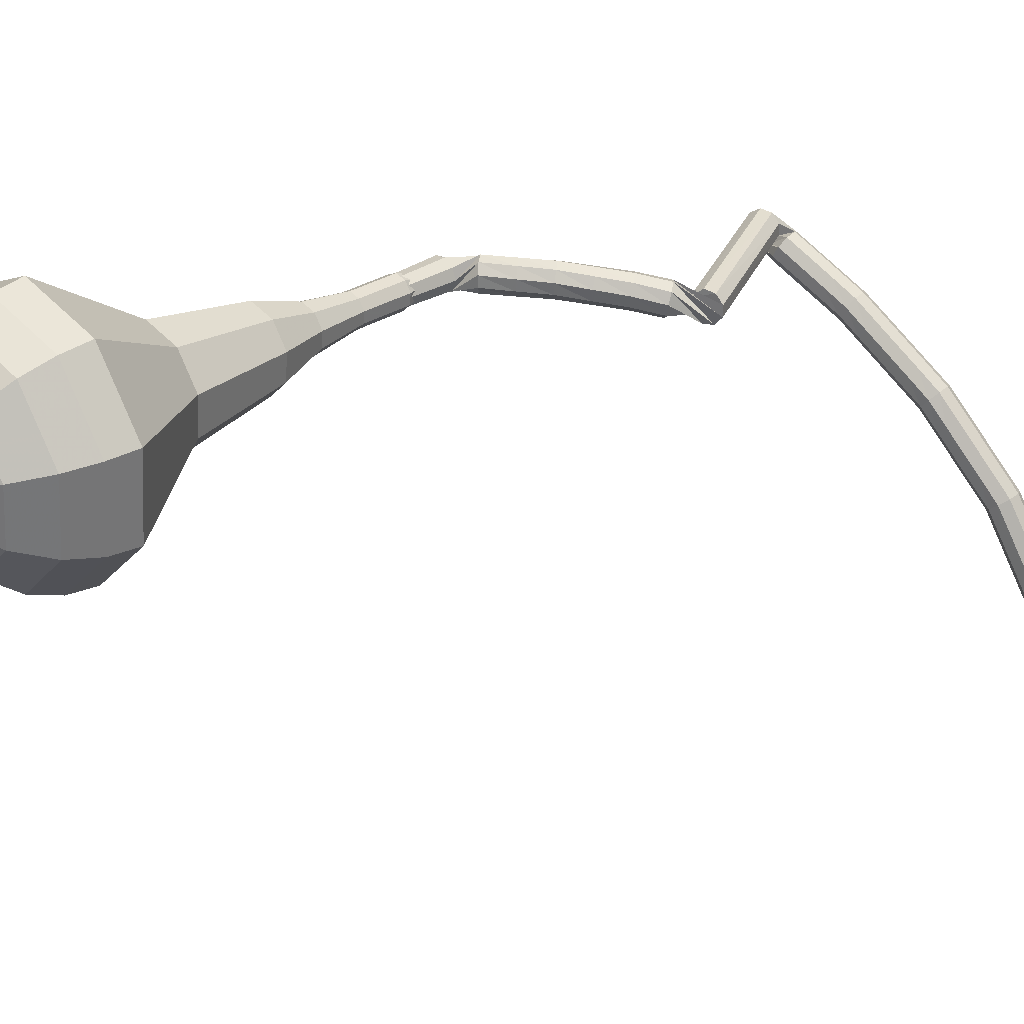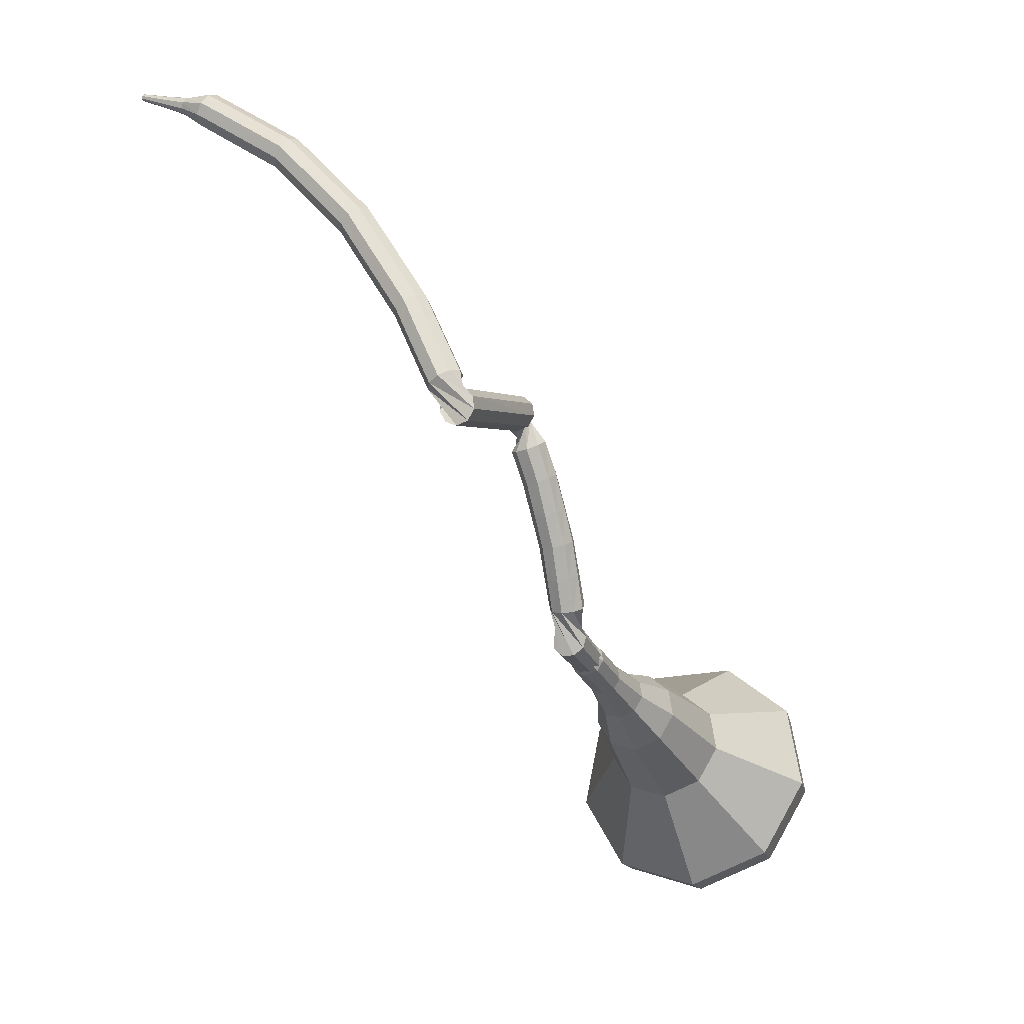
<metadata>
{"format":"obj","ext":"obj","renderer":"f3d","projection":"perspective","resolution":1024,"background":"white","views":[{"elev":66.9,"azim":-120.4,"up":"+Y"},{"elev":48.2,"azim":69.5,"up":"+Z"}]}
</metadata>
<code>
g tube1
v 168.2 177.6 77.94
v 167.8 174.6 76.55
v 165.3 172.3 75.81
v 162 172 76.07
v 159.3 173.7 77.2
v 158.5 176.7 78.67
v 160 179.5 79.81
v 163.1 180.8 80.06
v 166.3 180.1 79.32
v 168.2 177.6 77.94
v 166.8 177.7 77.09
v 166.5 175.4 76.08
v 164.7 173.8 75.54
v 162.2 173.6 75.72
v 160.3 174.8 76.55
v 159.7 177 77.63
v 160.8 179 78.46
v 163.1 180 78.65
v 165.4 179.5 78.11
v 166.8 177.7 77.09
v 163.2 177.2 76.25
v 163.2 177.2 76.25
v 163.2 177.2 76.25
v 163.2 177.2 76.25
v 163.2 177.2 76.25
v 163.2 177.2 76.25
v 163.2 177.2 76.25
v 163.2 177.2 76.25
v 163.2 177.2 76.25
v 163.2 177.2 76.25
v 165.7 163.6 104.9
v 166.1 163 104.6
v 166.7 162.8 104.5
v 167.3 163.1 104.5
v 167.7 163.6 104.8
v 167.6 164.2 105
v 167 164.6 105.2
v 166.4 164.6 105.3
v 165.8 164.2 105.2
v 165.7 163.6 104.9
v 165.8 165 106.5
v 165.2 164.8 106.1
v 164.9 164.3 105.9
v 164.9 163.6 106
v 165.2 163.1 106.3
v 165.8 163 106.7
v 166.3 163.4 107
v 166.5 164.1 107
v 166.3 164.7 106.8
v 165.8 165 106.5
v 164.6 165.1 108
v 164 164.9 107.6
v 163.7 164.3 107.4
v 163.8 163.7 107.5
v 164.1 163.2 107.8
v 164.7 163.1 108.2
v 165.1 163.6 108.5
v 165.3 164.2 108.6
v 165.1 164.8 108.4
v 164.6 165.1 108
v 163.4 165.2 109.5
v 162.9 165 109.1
v 162.6 164.4 108.9
v 162.7 163.7 109
v 163.1 163.3 109.3
v 163.6 163.3 109.7
v 164 163.7 110.1
v 164.1 164.4 110.1
v 163.9 165 109.9
v 163.4 165.2 109.5
v 162.1 165.1 111
v 161.6 164.9 110.6
v 161.4 164.3 110.4
v 161.5 163.6 110.5
v 161.9 163.2 110.8
v 162.4 163.2 111.2
v 162.8 163.7 111.6
v 162.9 164.4 111.6
v 162.6 164.9 111.4
v 162.1 165.1 111
v 160.8 165.1 112.5
v 160.4 164.8 112.1
v 160.2 164.2 111.9
v 160.3 163.5 112
v 160.8 163.1 112.3
v 161.3 163.2 112.7
v 161.6 163.7 113.1
v 161.7 164.3 113.2
v 161.3 164.9 112.9
v 160.8 165.1 112.5
v 159.5 164.9 113.9
v 159.1 164.6 113.5
v 158.9 164 113.3
v 159.1 163.3 113.4
v 159.6 162.9 113.7
v 160.1 163 114.2
v 160.4 163.5 114.5
v 160.4 164.2 114.6
v 160 164.7 114.4
v 159.5 164.9 113.9
v 157.6 163.2 115.4
v 158 162.9 115
v 158.7 163 114.8
v 159.2 163.4 114.9
v 159.4 164 115.2
v 159.1 164.4 115.6
v 158.5 164.6 115.9
v 157.8 164.3 116
v 157.5 163.7 115.8
v 157.6 163.2 115.4
v 162.2 158.1 122.1
v 162.6 157.8 121.7
v 163.3 157.9 121.5
v 163.8 158.3 121.6
v 164 158.9 121.9
v 163.7 159.3 122.4
v 163.1 159.4 122.7
v 162.5 159.2 122.8
v 162.1 158.7 122.6
v 162.2 158.1 122.1
v 161.4 159.6 122.5
v 161.3 159.3 121.9
v 161.2 158.7 121.6
v 161.3 158 121.7
v 161.4 157.6 122.2
v 161.6 157.6 122.9
v 161.7 158.1 123.4
v 161.7 158.7 123.5
v 161.6 159.3 123.2
v 161.4 159.6 122.5
v 159.9 159.5 123
v 159.7 159.2 122.3
v 159.7 158.6 122
v 159.7 158 122.1
v 159.9 157.5 122.6
v 160 157.5 123.3
v 160.2 158 123.8
v 160.2 158.7 123.9
v 160 159.3 123.6
v 159.9 159.5 123
v 158.3 159.4 123.4
v 158.2 159.2 122.7
v 158.1 158.6 122.4
v 158.2 157.9 122.5
v 158.3 157.5 123
v 158.5 157.5 123.7
v 158.6 157.9 124.2
v 158.6 158.6 124.3
v 158.5 159.2 124
v 158.3 159.4 123.4
v 156.7 159.3 123.8
v 156.6 159.1 123.1
v 156.6 158.5 122.8
v 156.7 157.8 122.9
v 156.8 157.4 123.4
v 157 157.4 124.1
v 157 157.9 124.6
v 157 158.5 124.7
v 156.9 159.1 124.4
v 156.7 159.3 123.8
v 155.1 159.1 124
v 155 158.8 123.4
v 155 158.2 123.1
v 155.2 157.6 123.2
v 155.3 157.2 123.7
v 155.4 157.2 124.4
v 155.5 157.6 124.9
v 155.4 158.3 125
v 155.2 158.9 124.7
v 155.1 159.1 124
v 153.5 158.8 124.3
v 153.4 158.6 123.7
v 153.5 158 123.4
v 153.6 157.3 123.5
v 153.8 156.9 124
v 153.9 156.9 124.7
v 153.9 157.4 125.2
v 153.8 158 125.3
v 153.7 158.6 125
v 153.5 158.8 124.3
v 152 158.6 124.6
v 151.9 158.3 124
v 151.9 157.7 123.7
v 152 157.1 123.8
v 152.2 156.6 124.3
v 152.3 156.7 125
v 152.3 157.1 125.5
v 152.3 157.8 125.6
v 152.1 158.4 125.3
v 152 158.6 124.6
v 150.3 158.3 124.9
v 150.3 158.1 124.3
v 150.4 157.5 123.9
v 150.6 156.8 124
v 150.7 156.4 124.6
v 150.8 156.4 125.2
v 150.8 156.9 125.8
v 150.6 157.5 125.9
v 150.5 158.1 125.5
v 150.3 158.3 124.9
v 148.7 157.8 125
v 148.7 157.6 124.4
v 148.9 157 124.1
v 149.1 156.4 124.2
v 149.3 155.9 124.7
v 149.3 156 125.4
v 149.2 156.4 125.9
v 149 157 126
v 148.8 157.6 125.7
v 148.7 157.8 125
v 147.2 157.3 125.2
v 147.2 157.1 124.5
v 147.4 156.5 124.2
v 147.6 155.9 124.3
v 147.8 155.5 124.8
v 147.8 155.5 125.5
v 147.7 155.9 126
v 147.5 156.6 126.1
v 147.3 157.1 125.8
v 147.2 157.3 125.2
v 145.7 156.8 125.3
v 145.7 156.6 124.6
v 145.8 156 124.3
v 146.1 155.4 124.4
v 146.2 155 124.9
v 146.3 155 125.6
v 146.2 155.4 126.1
v 146 156.1 126.3
v 145.8 156.6 125.9
v 145.7 156.8 125.3
v 144.1 156.3 125.4
v 144.1 156.1 124.8
v 144.4 155.6 124.4
v 144.6 154.9 124.5
v 144.8 154.5 125.1
v 144.8 154.5 125.7
v 144.6 154.9 126.3
v 144.4 155.6 126.4
v 144.1 156.1 126.1
v 144.1 156.3 125.4
v 142.5 155.5 125.3
v 142.7 155.3 124.7
v 143 154.8 124.3
v 143.3 154.2 124.5
v 143.5 153.8 125
v 143.4 153.8 125.7
v 143.2 154.2 126.2
v 142.9 154.8 126.3
v 142.6 155.3 126
v 142.5 155.5 125.3
v 141.1 154.8 125.2
v 141.3 154.6 124.6
v 141.6 154.1 124.3
v 141.9 153.5 124.4
v 142 153.1 124.9
v 142 153.1 125.6
v 141.8 153.4 126.1
v 141.5 154 126.2
v 141.2 154.6 125.9
v 141.1 154.8 125.2
v 139.7 154 125.2
v 139.8 153.9 124.5
v 140.1 153.3 124.2
v 140.4 152.7 124.3
v 140.6 152.3 124.8
v 140.6 152.3 125.5
v 140.4 152.7 126
v 140 153.3 126.2
v 139.8 153.8 125.8
v 139.7 154 125.2
v 138.2 153.3 125.1
v 138.4 153.1 124.5
v 138.8 152.6 124.1
v 139.1 152.1 124.2
v 139.3 151.7 124.7
v 139.2 151.6 125.4
v 138.9 151.9 125.9
v 138.6 152.5 126.1
v 138.3 153 125.7
v 138.2 153.3 125.1
v 137.2 151.8 124.8
v 137.3 151.8 124.5
v 137.5 151.5 124.3
v 137.7 151.3 124.4
v 137.8 151.1 124.6
v 137.8 151 125
v 137.6 151.2 125.2
v 137.4 151.4 125.3
v 137.2 151.7 125.1
v 137.2 151.8 124.8
v 136.1 150.7 124.5
v 136.2 150.7 124.3
v 136.3 150.5 124.2
v 136.4 150.3 124.2
v 136.5 150.2 124.4
v 136.5 150.2 124.6
v 136.4 150.3 124.8
v 136.2 150.4 124.8
v 136.1 150.6 124.7
v 136.1 150.7 124.5
v 134.9 149.6 124.2
v 135 149.6 124.1
v 135.1 149.5 124
v 135.2 149.4 124
v 135.2 149.3 124.1
v 135.2 149.3 124.3
v 135.1 149.3 124.4
v 135 149.4 124.4
v 135 149.5 124.3
v 134.9 149.6 124.2
f 1 2 12
f 12 11 1
f 2 3 13
f 13 12 2
f 3 4 14
f 14 13 3
f 4 5 15
f 15 14 4
f 5 6 16
f 16 15 5
f 6 7 17
f 17 16 6
f 7 8 18
f 18 17 7
f 8 9 19
f 19 18 8
f 9 10 20
f 20 19 9
f 11 12 22
f 22 21 11
f 12 13 23
f 23 22 12
f 13 14 24
f 24 23 13
f 14 15 25
f 25 24 14
f 15 16 26
f 26 25 15
f 16 17 27
f 27 26 16
f 17 18 28
f 28 27 17
f 18 19 29
f 29 28 18
f 19 20 30
f 30 29 19
f 21 22 32
f 32 31 21
f 22 23 33
f 33 32 22
f 23 24 34
f 34 33 23
f 24 25 35
f 35 34 24
f 25 26 36
f 36 35 25
f 26 27 37
f 37 36 26
f 27 28 38
f 38 37 27
f 28 29 39
f 39 38 28
f 29 30 40
f 40 39 29
f 31 32 42
f 42 41 31
f 32 33 43
f 43 42 32
f 33 34 44
f 44 43 33
f 34 35 45
f 45 44 34
f 35 36 46
f 46 45 35
f 36 37 47
f 47 46 36
f 37 38 48
f 48 47 37
f 38 39 49
f 49 48 38
f 39 40 50
f 50 49 39
f 41 42 52
f 52 51 41
f 42 43 53
f 53 52 42
f 43 44 54
f 54 53 43
f 44 45 55
f 55 54 44
f 45 46 56
f 56 55 45
f 46 47 57
f 57 56 46
f 47 48 58
f 58 57 47
f 48 49 59
f 59 58 48
f 49 50 60
f 60 59 49
f 51 52 62
f 62 61 51
f 52 53 63
f 63 62 52
f 53 54 64
f 64 63 53
f 54 55 65
f 65 64 54
f 55 56 66
f 66 65 55
f 56 57 67
f 67 66 56
f 57 58 68
f 68 67 57
f 58 59 69
f 69 68 58
f 59 60 70
f 70 69 59
f 61 62 72
f 72 71 61
f 62 63 73
f 73 72 62
f 63 64 74
f 74 73 63
f 64 65 75
f 75 74 64
f 65 66 76
f 76 75 65
f 66 67 77
f 77 76 66
f 67 68 78
f 78 77 67
f 68 69 79
f 79 78 68
f 69 70 80
f 80 79 69
f 71 72 82
f 82 81 71
f 72 73 83
f 83 82 72
f 73 74 84
f 84 83 73
f 74 75 85
f 85 84 74
f 75 76 86
f 86 85 75
f 76 77 87
f 87 86 76
f 77 78 88
f 88 87 77
f 78 79 89
f 89 88 78
f 79 80 90
f 90 89 79
f 81 82 92
f 92 91 81
f 82 83 93
f 93 92 82
f 83 84 94
f 94 93 83
f 84 85 95
f 95 94 84
f 85 86 96
f 96 95 85
f 86 87 97
f 97 96 86
f 87 88 98
f 98 97 87
f 88 89 99
f 99 98 88
f 89 90 100
f 100 99 89
f 91 92 102
f 102 101 91
f 92 93 103
f 103 102 92
f 93 94 104
f 104 103 93
f 94 95 105
f 105 104 94
f 95 96 106
f 106 105 95
f 96 97 107
f 107 106 96
f 97 98 108
f 108 107 97
f 98 99 109
f 109 108 98
f 99 100 110
f 110 109 99
f 101 102 112
f 112 111 101
f 102 103 113
f 113 112 102
f 103 104 114
f 114 113 103
f 104 105 115
f 115 114 104
f 105 106 116
f 116 115 105
f 106 107 117
f 117 116 106
f 107 108 118
f 118 117 107
f 108 109 119
f 119 118 108
f 109 110 120
f 120 119 109
f 111 112 122
f 122 121 111
f 112 113 123
f 123 122 112
f 113 114 124
f 124 123 113
f 114 115 125
f 125 124 114
f 115 116 126
f 126 125 115
f 116 117 127
f 127 126 116
f 117 118 128
f 128 127 117
f 118 119 129
f 129 128 118
f 119 120 130
f 130 129 119
f 121 122 132
f 132 131 121
f 122 123 133
f 133 132 122
f 123 124 134
f 134 133 123
f 124 125 135
f 135 134 124
f 125 126 136
f 136 135 125
f 126 127 137
f 137 136 126
f 127 128 138
f 138 137 127
f 128 129 139
f 139 138 128
f 129 130 140
f 140 139 129
f 131 132 142
f 142 141 131
f 132 133 143
f 143 142 132
f 133 134 144
f 144 143 133
f 134 135 145
f 145 144 134
f 135 136 146
f 146 145 135
f 136 137 147
f 147 146 136
f 137 138 148
f 148 147 137
f 138 139 149
f 149 148 138
f 139 140 150
f 150 149 139
f 141 142 152
f 152 151 141
f 142 143 153
f 153 152 142
f 143 144 154
f 154 153 143
f 144 145 155
f 155 154 144
f 145 146 156
f 156 155 145
f 146 147 157
f 157 156 146
f 147 148 158
f 158 157 147
f 148 149 159
f 159 158 148
f 149 150 160
f 160 159 149
f 151 152 162
f 162 161 151
f 152 153 163
f 163 162 152
f 153 154 164
f 164 163 153
f 154 155 165
f 165 164 154
f 155 156 166
f 166 165 155
f 156 157 167
f 167 166 156
f 157 158 168
f 168 167 157
f 158 159 169
f 169 168 158
f 159 160 170
f 170 169 159
f 161 162 172
f 172 171 161
f 162 163 173
f 173 172 162
f 163 164 174
f 174 173 163
f 164 165 175
f 175 174 164
f 165 166 176
f 176 175 165
f 166 167 177
f 177 176 166
f 167 168 178
f 178 177 167
f 168 169 179
f 179 178 168
f 169 170 180
f 180 179 169
f 171 172 182
f 182 181 171
f 172 173 183
f 183 182 172
f 173 174 184
f 184 183 173
f 174 175 185
f 185 184 174
f 175 176 186
f 186 185 175
f 176 177 187
f 187 186 176
f 177 178 188
f 188 187 177
f 178 179 189
f 189 188 178
f 179 180 190
f 190 189 179
f 181 182 192
f 192 191 181
f 182 183 193
f 193 192 182
f 183 184 194
f 194 193 183
f 184 185 195
f 195 194 184
f 185 186 196
f 196 195 185
f 186 187 197
f 197 196 186
f 187 188 198
f 198 197 187
f 188 189 199
f 199 198 188
f 189 190 200
f 200 199 189
f 191 192 202
f 202 201 191
f 192 193 203
f 203 202 192
f 193 194 204
f 204 203 193
f 194 195 205
f 205 204 194
f 195 196 206
f 206 205 195
f 196 197 207
f 207 206 196
f 197 198 208
f 208 207 197
f 198 199 209
f 209 208 198
f 199 200 210
f 210 209 199
f 201 202 212
f 212 211 201
f 202 203 213
f 213 212 202
f 203 204 214
f 214 213 203
f 204 205 215
f 215 214 204
f 205 206 216
f 216 215 205
f 206 207 217
f 217 216 206
f 207 208 218
f 218 217 207
f 208 209 219
f 219 218 208
f 209 210 220
f 220 219 209
f 211 212 222
f 222 221 211
f 212 213 223
f 223 222 212
f 213 214 224
f 224 223 213
f 214 215 225
f 225 224 214
f 215 216 226
f 226 225 215
f 216 217 227
f 227 226 216
f 217 218 228
f 228 227 217
f 218 219 229
f 229 228 218
f 219 220 230
f 230 229 219
f 221 222 232
f 232 231 221
f 222 223 233
f 233 232 222
f 223 224 234
f 234 233 223
f 224 225 235
f 235 234 224
f 225 226 236
f 236 235 225
f 226 227 237
f 237 236 226
f 227 228 238
f 238 237 227
f 228 229 239
f 239 238 228
f 229 230 240
f 240 239 229
f 231 232 242
f 242 241 231
f 232 233 243
f 243 242 232
f 233 234 244
f 244 243 233
f 234 235 245
f 245 244 234
f 235 236 246
f 246 245 235
f 236 237 247
f 247 246 236
f 237 238 248
f 248 247 237
f 238 239 249
f 249 248 238
f 239 240 250
f 250 249 239
f 241 242 252
f 252 251 241
f 242 243 253
f 253 252 242
f 243 244 254
f 254 253 243
f 244 245 255
f 255 254 244
f 245 246 256
f 256 255 245
f 246 247 257
f 257 256 246
f 247 248 258
f 258 257 247
f 248 249 259
f 259 258 248
f 249 250 260
f 260 259 249
f 251 252 262
f 262 261 251
f 252 253 263
f 263 262 252
f 253 254 264
f 264 263 253
f 254 255 265
f 265 264 254
f 255 256 266
f 266 265 255
f 256 257 267
f 267 266 256
f 257 258 268
f 268 267 257
f 258 259 269
f 269 268 258
f 259 260 270
f 270 269 259
f 261 262 272
f 272 271 261
f 262 263 273
f 273 272 262
f 263 264 274
f 274 273 263
f 264 265 275
f 275 274 264
f 265 266 276
f 276 275 265
f 266 267 277
f 277 276 266
f 267 268 278
f 278 277 267
f 268 269 279
f 279 278 268
f 269 270 280
f 280 279 269
f 271 272 282
f 282 281 271
f 272 273 283
f 283 282 272
f 273 274 284
f 284 283 273
f 274 275 285
f 285 284 274
f 275 276 286
f 286 285 275
f 276 277 287
f 287 286 276
f 277 278 288
f 288 287 277
f 278 279 289
f 289 288 278
f 279 280 290
f 290 289 279
f 281 282 292
f 292 291 281
f 282 283 293
f 293 292 282
f 283 284 294
f 294 293 283
f 284 285 295
f 295 294 284
f 285 286 296
f 296 295 285
f 286 287 297
f 297 296 286
f 287 288 298
f 298 297 287
f 288 289 299
f 299 298 288
f 289 290 300
f 300 299 289
f 291 292 302
f 302 301 291
f 292 293 303
f 303 302 292
f 293 294 304
f 304 303 293
f 294 295 305
f 305 304 294
f 295 296 306
f 306 305 295
f 296 297 307
f 307 306 296
f 297 298 308
f 308 307 297
f 298 299 309
f 309 308 298
f 299 300 310
f 310 309 299
v 166.7 163.8 104.9
v 166.7 163.8 104.9
v 166.7 163.8 104.9
v 166.7 163.8 104.9
v 166.7 163.8 104.9
v 166.7 163.8 104.9
v 166.7 163.8 104.9
v 166.7 163.8 104.9
v 166.7 163.8 104.9
v 166.7 163.8 104.9
v 167.3 165.3 102.2
v 167.3 164.7 101.9
v 166.8 164.2 101.7
v 166.1 164.2 101.8
v 165.5 164.5 102
v 165.4 165.1 102.3
v 165.7 165.7 102.5
v 166.3 165.9 102.6
v 167 165.8 102.4
v 167.3 165.3 102.2
v 167 166.6 99.42
v 166.9 166 99.14
v 166.4 165.5 98.99
v 165.7 165.4 99.04
v 165.2 165.8 99.27
v 165 166.4 99.57
v 165.3 166.9 99.8
v 166 167.2 99.85
v 166.6 167.1 99.7
v 167 166.6 99.42
v 167.1 168 96.68
v 166.9 167.1 96.28
v 166.2 166.4 96.07
v 165.3 166.3 96.15
v 164.5 166.8 96.47
v 164.3 167.7 96.89
v 164.7 168.5 97.22
v 165.6 168.9 97.29
v 166.5 168.7 97.08
v 167.1 168 96.68
v 167.7 169.5 93.95
v 167.5 168 93.26
v 166.3 166.9 92.9
v 164.7 166.7 93.03
v 163.3 167.6 93.58
v 162.9 169 94.31
v 163.7 170.4 94.86
v 165.2 171.1 94.99
v 166.8 170.7 94.63
v 167.7 169.5 93.95
v 168 172.3 88.47
v 167.7 170.2 87.51
v 166 168.6 86.99
v 163.7 168.4 87.17
v 161.8 169.6 87.96
v 161.3 171.6 88.99
v 162.3 173.6 89.77
v 164.5 174.5 89.95
v 166.7 174 89.44
v 168 172.3 88.47
v 171.3 175.9 83
v 170.7 171.3 80.9
v 167 167.9 79.78
v 161.9 167.4 80.17
v 157.8 170 81.88
v 156.6 174.4 84.12
v 158.9 178.7 85.83
v 163.6 180.8 86.22
v 168.4 179.7 85.1
v 171.3 175.9 83
v 170.8 176.6 81.31
v 170.2 172.1 79.28
v 166.7 168.9 78.2
v 161.7 168.4 78.57
v 157.8 170.9 80.23
v 156.6 175.2 82.39
v 158.8 179.3 84.05
v 163.4 181.3 84.43
v 168.1 180.3 83.34
v 170.8 176.6 81.31
v 169.9 177.2 79.62
v 169.4 173.2 77.81
v 166.1 170.3 76.84
v 161.7 169.9 77.18
v 158.2 172.1 78.66
v 157.2 176 80.59
v 159.2 179.6 82.07
v 163.2 181.4 82.41
v 167.4 180.5 81.44
v 169.9 177.2 79.62
v 168.2 177.6 77.94
v 167.8 174.6 76.55
v 165.3 172.3 75.81
v 162 172 76.07
v 159.3 173.7 77.2
v 158.5 176.7 78.67
v 160 179.5 79.81
v 163.1 180.8 80.06
v 166.3 180.1 79.32
v 168.2 177.6 77.94
v 166.8 177.7 77.09
v 166.5 175.4 76.08
v 164.7 173.8 75.54
v 162.2 173.6 75.72
v 160.3 174.8 76.55
v 159.7 177 77.63
v 160.8 179 78.46
v 163.1 180 78.65
v 165.4 179.5 78.11
v 166.8 177.7 77.09
v 163.2 177.2 76.25
v 163.2 177.2 76.25
v 163.2 177.2 76.25
v 163.2 177.2 76.25
v 163.2 177.2 76.25
v 163.2 177.2 76.25
v 163.2 177.2 76.25
v 163.2 177.2 76.25
v 163.2 177.2 76.25
v 163.2 177.2 76.25
f 311 312 322
f 322 321 311
f 312 313 323
f 323 322 312
f 313 314 324
f 324 323 313
f 314 315 325
f 325 324 314
f 315 316 326
f 326 325 315
f 316 317 327
f 327 326 316
f 317 318 328
f 328 327 317
f 318 319 329
f 329 328 318
f 319 320 330
f 330 329 319
f 321 322 332
f 332 331 321
f 322 323 333
f 333 332 322
f 323 324 334
f 334 333 323
f 324 325 335
f 335 334 324
f 325 326 336
f 336 335 325
f 326 327 337
f 337 336 326
f 327 328 338
f 338 337 327
f 328 329 339
f 339 338 328
f 329 330 340
f 340 339 329
f 331 332 342
f 342 341 331
f 332 333 343
f 343 342 332
f 333 334 344
f 344 343 333
f 334 335 345
f 345 344 334
f 335 336 346
f 346 345 335
f 336 337 347
f 347 346 336
f 337 338 348
f 348 347 337
f 338 339 349
f 349 348 338
f 339 340 350
f 350 349 339
f 341 342 352
f 352 351 341
f 342 343 353
f 353 352 342
f 343 344 354
f 354 353 343
f 344 345 355
f 355 354 344
f 345 346 356
f 356 355 345
f 346 347 357
f 357 356 346
f 347 348 358
f 358 357 347
f 348 349 359
f 359 358 348
f 349 350 360
f 360 359 349
f 351 352 362
f 362 361 351
f 352 353 363
f 363 362 352
f 353 354 364
f 364 363 353
f 354 355 365
f 365 364 354
f 355 356 366
f 366 365 355
f 356 357 367
f 367 366 356
f 357 358 368
f 368 367 357
f 358 359 369
f 369 368 358
f 359 360 370
f 370 369 359
f 361 362 372
f 372 371 361
f 362 363 373
f 373 372 362
f 363 364 374
f 374 373 363
f 364 365 375
f 375 374 364
f 365 366 376
f 376 375 365
f 366 367 377
f 377 376 366
f 367 368 378
f 378 377 367
f 368 369 379
f 379 378 368
f 369 370 380
f 380 379 369
f 371 372 382
f 382 381 371
f 372 373 383
f 383 382 372
f 373 374 384
f 384 383 373
f 374 375 385
f 385 384 374
f 375 376 386
f 386 385 375
f 376 377 387
f 387 386 376
f 377 378 388
f 388 387 377
f 378 379 389
f 389 388 378
f 379 380 390
f 390 389 379
f 381 382 392
f 392 391 381
f 382 383 393
f 393 392 382
f 383 384 394
f 394 393 383
f 384 385 395
f 395 394 384
f 385 386 396
f 396 395 385
f 386 387 397
f 397 396 386
f 387 388 398
f 398 397 387
f 388 389 399
f 399 398 388
f 389 390 400
f 400 399 389
f 391 392 402
f 402 401 391
f 392 393 403
f 403 402 392
f 393 394 404
f 404 403 393
f 394 395 405
f 405 404 394
f 395 396 406
f 406 405 395
f 396 397 407
f 407 406 396
f 397 398 408
f 408 407 397
f 398 399 409
f 409 408 398
f 399 400 410
f 410 409 399
f 401 402 412
f 412 411 401
f 402 403 413
f 413 412 402
f 403 404 414
f 414 413 403
f 404 405 415
f 415 414 404
f 405 406 416
f 416 415 405
f 406 407 417
f 417 416 406
f 407 408 418
f 418 417 407
f 408 409 419
f 419 418 408
f 409 410 420
f 420 419 409
f 411 412 422
f 422 421 411
f 412 413 423
f 423 422 412
f 413 414 424
f 424 423 413
f 414 415 425
f 425 424 414
f 415 416 426
f 426 425 415
f 416 417 427
f 427 426 416
f 417 418 428
f 428 427 417
f 418 419 429
f 429 428 418
f 419 420 430
f 430 429 419
g

</code>
